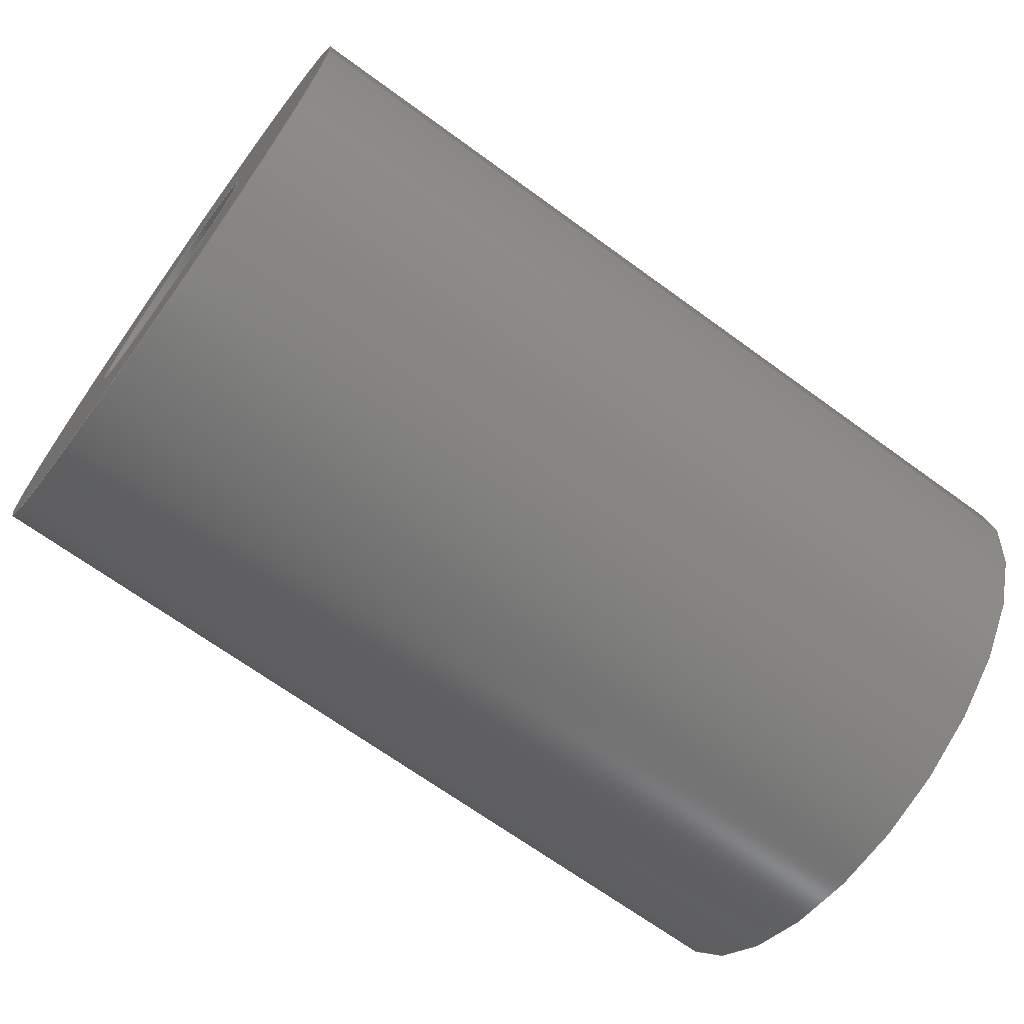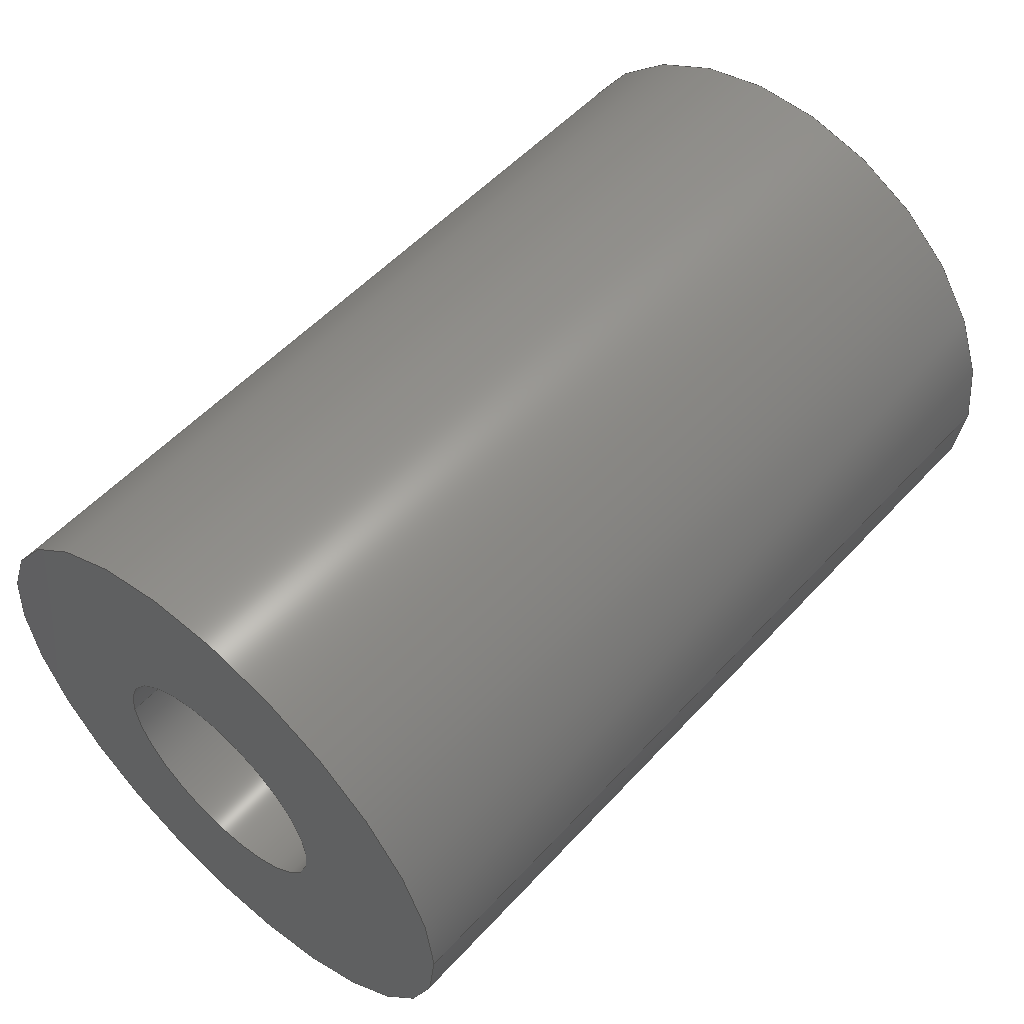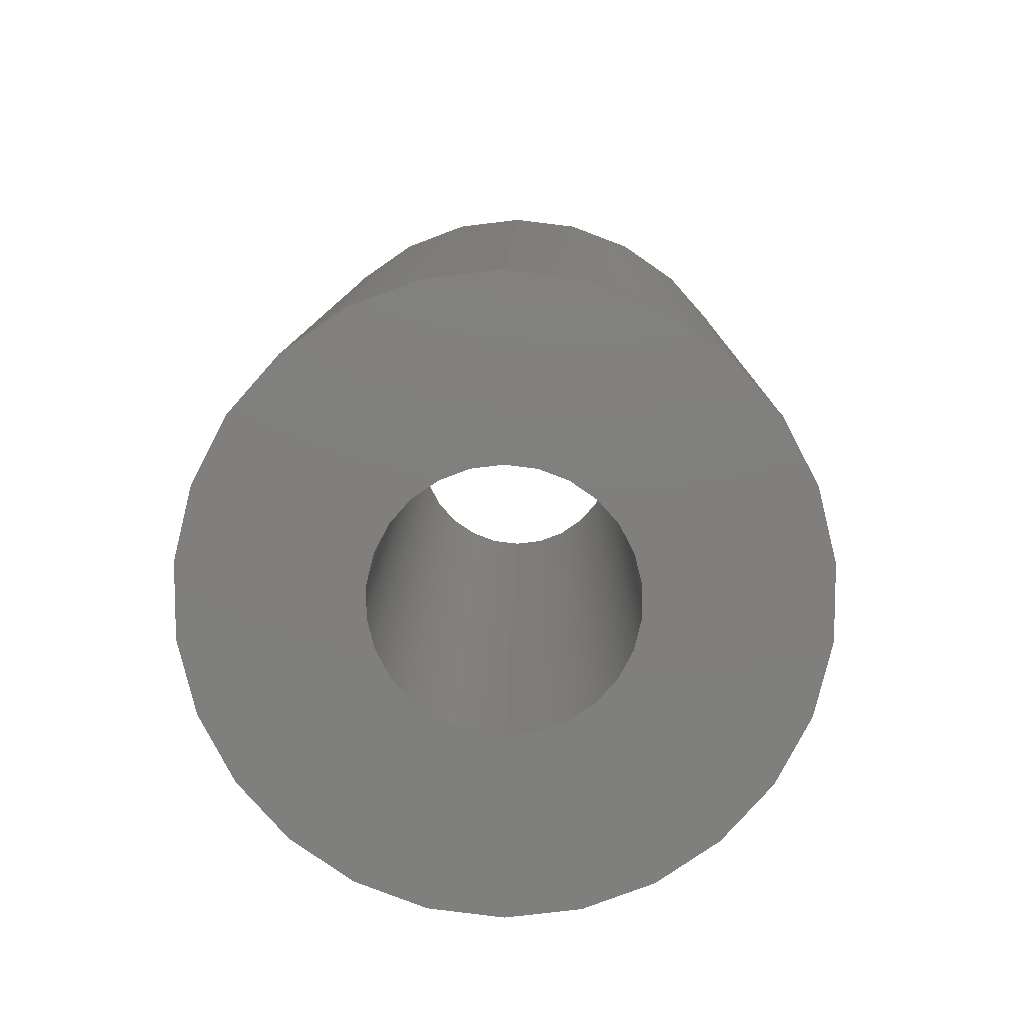
<metadata>
{"format":"step","ext":"step","renderer":"f3d","projection":"perspective","resolution":1024,"background":"white","views":[{"elev":-68.4,"azim":-36.1,"up":"+Y"},{"elev":54.6,"azim":131.7,"up":"+Y"},{"elev":10.4,"azim":90.9,"up":"+Z"}]}
</metadata>
<code>
ISO-10303-21;
DATA;
#1 = EDGE_CURVE ( 'NONE', #90, #203, #72, .T. ) ;
#2 = CARTESIAN_POINT ( 'NONE',  ( -7.5, 0, 5 ) ) ;
#3 = CARTESIAN_POINT ( 'NONE',  ( -7.5, 2.572e-16, 2.1 ) ) ;
#4 = DIRECTION ( 'NONE',  ( 0, 0, -1 ) ) ;
#5 = APPROVAL_PERSON_ORGANIZATION ( #166, #60, #49 ) ;
#6 = APPROVAL_DATE_TIME ( #236, #217 ) ;
#7 = EDGE_LOOP ( 'NONE', ( #69, #36, #225, #133 ) ) ;
#8 = DATE_TIME_ROLE ( 'creation_date' ) ;
#9 = EDGE_CURVE ( 'NONE', #77, #52, #223, .T. ) ;
#10 = ORIENTED_EDGE ( 'NONE', *, *, #22, .F. ) ;
#11 = PERSON_AND_ORGANIZATION_ROLE ( 'design_supplier' ) ;
#12 = ORIENTED_EDGE ( 'NONE', *, *, #96, .F. ) ;
#13 = AXIS2_PLACEMENT_3D ( 'NONE', #244, #119, #78 ) ;
#14 = LOCAL_TIME ( 9, 13, 6, #129 ) ;
#15 = CC_DESIGN_PERSON_AND_ORGANIZATION_ASSIGNMENT ( #202, #11, ( #167 ) ) ;
#16 = LINE ( 'NONE', #222, #184 ) ;
#17 = CARTESIAN_POINT ( 'NONE',  ( 7.5, 0, 0 ) ) ;
#18 = ORIENTED_EDGE ( 'NONE', *, *, #220, .F. ) ;
#19 =( GEOMETRIC_REPRESENTATION_CONTEXT ( 3 ) GLOBAL_UNCERTAINTY_ASSIGNED_CONTEXT ( ( #177 ) ) GLOBAL_UNIT_ASSIGNED_CONTEXT ( ( #197, #24, #25 ) ) REPRESENTATION_CONTEXT ( 'NONE', 'WORKASPACE' ) );
#20 = CIRCLE ( 'NONE', #149, 2.1 ) ;
#21 = ORIENTED_EDGE ( 'NONE', *, *, #157, .F. ) ;
#22 = EDGE_CURVE ( 'NONE', #203, #90, #81, .T. ) ;
#23 = CARTESIAN_POINT ( 'NONE',  ( 7.5, 0, 0 ) ) ;
#24 =( NAMED_UNIT ( * ) PLANE_ANGLE_UNIT ( ) SI_UNIT ( $, .RADIAN. ) );
#25 =( NAMED_UNIT ( * ) SI_UNIT ( $, .STERADIAN. ) SOLID_ANGLE_UNIT ( ) );
#26 = AXIS2_PLACEMENT_3D ( 'NONE', #173, #209, #247 ) ;
#27 = AXIS2_PLACEMENT_3D ( 'NONE', #181, #106, #214 ) ;
#28 = CALENDAR_DATE ( 2022, 22, 3 ) ;
#29 = PERSON_AND_ORGANIZATION ( #161, #241 ) ;
#30 = ORIENTED_EDGE ( 'NONE', *, *, #9, .T. ) ;
#31 = LOCAL_TIME ( 9, 13, 6, #144 ) ;
#32 = VERTEX_POINT ( 'NONE', #54 ) ;
#33 = CYLINDRICAL_SURFACE ( 'NONE', #160, 5 ) ;
#34 = CARTESIAN_POINT ( 'NONE',  ( -7.5, 0, 0 ) ) ;
#35 = CARTESIAN_POINT ( 'NONE',  ( 7.5, 0, 0 ) ) ;
#36 = ORIENTED_EDGE ( 'NONE', *, *, #96, .T. ) ;
#37 = ADVANCED_FACE ( 'NONE', ( #116 ), #33, .T. ) ;
#38 = DIRECTION ( 'NONE',  ( -1, -0, -0 ) ) ;
#39 = LOCAL_TIME ( 9, 13, 6, #111 ) ;
#40 = CALENDAR_DATE ( 2022, 22, 3 ) ;
#41 = DIRECTION ( 'NONE',  ( -1, -0, -0 ) ) ;
#42 = MECHANICAL_CONTEXT ( 'NONE', #227, 'mechanical' ) ;
#43 = CARTESIAN_POINT ( 'NONE',  ( -2.602e-15, 6.123e-16, -5 ) ) ;
#44 = CC_DESIGN_PERSON_AND_ORGANIZATION_ASSIGNMENT ( #234, #105, ( #100 ) ) ;
#45 = APPROVAL_DATE_TIME ( #178, #79 ) ;
#46 = CIRCLE ( 'NONE', #245, 2.1 ) ;
#47 = APPROVAL_STATUS ( 'not_yet_approved' ) ;
#48 = ORIENTED_EDGE ( 'NONE', *, *, #1, .T. ) ;
#49 = APPROVAL_ROLE ( '' ) ;
#50 = VERTEX_POINT ( 'NONE', #136 ) ;
#51 = ADVANCED_FACE ( 'NONE', ( #176, #208 ), #156, .F. ) ;
#52 = VERTEX_POINT ( 'NONE', #121 ) ;
#53 = CARTESIAN_POINT ( 'NONE',  ( 7.5, 0, 0 ) ) ;
#54 = CARTESIAN_POINT ( 'NONE',  ( -7.5, 0, -2.1 ) ) ;
#55 = PRODUCT_DEFINITION_SHAPE ( 'NONE', 'NONE',  #145 ) ;
#56 = ORIENTED_EDGE ( 'NONE', *, *, #66, .T. ) ;
#57 = DESIGN_CONTEXT ( 'detailed design', #152, 'design' ) ;
#58 = DIRECTION ( 'NONE',  ( 1, -0, -0 ) ) ;
#59 = CLOSED_SHELL ( 'NONE', ( #85, #37, #138, #51, #233, #155 ) ) ;
#60 = APPROVAL ( #47, 'UNSPECIFIED' ) ;
#61 = LINE ( 'NONE', #43, #73 ) ;
#62 = CARTESIAN_POINT ( 'NONE',  ( -2.602e-15, 0, 5 ) ) ;
#63 = DIRECTION ( 'NONE',  ( 0, 0, -1 ) ) ;
#64 = APPROVAL_PERSON_ORGANIZATION ( #89, #217, #168 ) ;
#65 = LINE ( 'NONE', #62, #219 ) ;
#66 = EDGE_CURVE ( 'NONE', #50, #189, #170, .T. ) ;
#67 = DIRECTION ( 'NONE',  ( 1, -0, -0 ) ) ;
#68 = PERSON_AND_ORGANIZATION_ROLE ( 'creator' ) ;
#69 = ORIENTED_EDGE ( 'NONE', *, *, #248, .F. ) ;
#70 = PERSON_AND_ORGANIZATION_ROLE ( 'classification_officer' ) ;
#71 = EDGE_LOOP ( 'NONE', ( #113, #98 ) ) ;
#72 = CIRCLE ( 'NONE', #140, 5 ) ;
#73 = VECTOR ( 'NONE', #107, 1000 ) ;
#74 = DIRECTION ( 'NONE',  ( -1, -0, -0 ) ) ;
#75 = ORIENTED_EDGE ( 'NONE', *, *, #183, .F. ) ;
#76 = DIRECTION ( 'NONE',  ( -1, -0, -0 ) ) ;
#77 = VERTEX_POINT ( 'NONE', #242 ) ;
#78 = DIRECTION ( 'NONE',  ( 0, 0, -1 ) ) ;
#79 = APPROVAL ( #87, 'UNSPECIFIED' ) ;
#80 = CARTESIAN_POINT ( 'NONE',  ( -2.602e-15, 0, 0 ) ) ;
#81 = CIRCLE ( 'NONE', #109, 5 ) ;
#82 = CARTESIAN_POINT ( 'NONE',  ( -7.5, -2.143e-15, 0 ) ) ;
#83 = DIRECTION ( 'NONE',  ( 0, 0, 1 ) ) ;
#84 = DIRECTION ( 'NONE',  ( 0, 0, 1 ) ) ;
#85 = ADVANCED_FACE ( 'NONE', ( #210 ), #118, .F. ) ;
#86 = AXIS2_PLACEMENT_3D ( 'NONE', #123, #159, #4 ) ;
#87 = APPROVAL_STATUS ( 'not_yet_approved' ) ;
#88 = CALENDAR_DATE ( 2022, 22, 3 ) ;
#89 = PERSON_AND_ORGANIZATION ( #161, #241 ) ;
#90 = VERTEX_POINT ( 'NONE', #101 ) ;
#91 = PRODUCT_RELATED_PRODUCT_CATEGORY ( 'detail', '', ( #100 ) ) ;
#92 = DATE_TIME_ROLE ( 'classification_date' ) ;
#93 = SECURITY_CLASSIFICATION ( '', '', #127 ) ;
#94 = ORIENTED_EDGE ( 'NONE', *, *, #1, .F. ) ;
#95 = DATE_AND_TIME ( #28, #102 ) ;
#96 = EDGE_CURVE ( 'NONE', #239, #52, #153, .T. ) ;
#97 = CARTESIAN_POINT ( 'NONE',  ( -2.602e-15, 0, 0 ) ) ;
#98 = ORIENTED_EDGE ( 'NONE', *, *, #115, .F. ) ;
#99 = FACE_BOUND ( 'NONE', #187, .T. ) ;
#100 = PRODUCT ( '30-YS-0005-01', '30-YS-0005-01', '', ( #42 ) ) ;
#101 = CARTESIAN_POINT ( 'NONE',  ( -7.5, 6.123e-16, -5 ) ) ;
#102 = LOCAL_TIME ( 9, 13, 6, #201 ) ;
#103 = EDGE_LOOP ( 'NONE', ( #12, #18, #206, #30 ) ) ;
#104 = ADVANCED_BREP_SHAPE_REPRESENTATION ( '30-YS-0005-01', ( #215, #213 ), #19 ) ;
#105 = PERSON_AND_ORGANIZATION_ROLE ( 'design_owner' ) ;
#106 = DIRECTION ( 'NONE',  ( 1, -0, -0 ) ) ;
#107 = DIRECTION ( 'NONE',  ( -1, -0, -0 ) ) ;
#108 = APPLICATION_PROTOCOL_DEFINITION ( 'international standard', 'config_control_design', 1994, #227 ) ;
#109 = AXIS2_PLACEMENT_3D ( 'NONE', #246, #38, #120 ) ;
#110 = CC_DESIGN_DATE_AND_TIME_ASSIGNMENT ( #204, #8, ( #145 ) ) ;
#111 = COORDINATED_UNIVERSAL_TIME_OFFSET ( 1, 0, .AHEAD. ) ;
#112 = DATE_AND_TIME ( #88, #14 ) ;
#113 = ORIENTED_EDGE ( 'NONE', *, *, #9, .F. ) ;
#114 = EDGE_LOOP ( 'NONE', ( #169, #48 ) ) ;
#115 = EDGE_CURVE ( 'NONE', #52, #77, #46, .T. ) ;
#116 = FACE_OUTER_BOUND ( 'NONE', #132, .T. ) ;
#117 = CC_DESIGN_SECURITY_CLASSIFICATION ( #93, ( #167 ) ) ;
#118 = CYLINDRICAL_SURFACE ( 'NONE', #13, 2.1 ) ;
#119 = DIRECTION ( 'NONE',  ( 1, -0, -0 ) ) ;
#120 = DIRECTION ( 'NONE',  ( 0, 0, 1 ) ) ;
#121 = CARTESIAN_POINT ( 'NONE',  ( 7.5, 2.572e-16, 2.1 ) ) ;
#122 = APPROVAL_ROLE ( '' ) ;
#123 = CARTESIAN_POINT ( 'NONE',  ( 7.5, 0, 0 ) ) ;
#124 = EDGE_CURVE ( 'NONE', #32, #77, #16, .T. ) ;
#125 = DIRECTION ( 'NONE',  ( 1, 0, 0 ) ) ;
#126 = CYLINDRICAL_SURFACE ( 'NONE', #86, 2.1 ) ;
#127 = SECURITY_CLASSIFICATION_LEVEL ( 'unclassified' ) ;
#128 = CC_DESIGN_APPROVAL ( #79, ( #145 ) ) ;
#129 = COORDINATED_UNIVERSAL_TIME_OFFSET ( 1, 0, .AHEAD. ) ;
#130 = ORIENTED_EDGE ( 'NONE', *, *, #248, .T. ) ;
#131 = CALENDAR_DATE ( 2022, 22, 3 ) ;
#132 = EDGE_LOOP ( 'NONE', ( #56, #137, #10, #75 ) ) ;
#133 = ORIENTED_EDGE ( 'NONE', *, *, #124, .F. ) ;
#134 = DIRECTION ( 'NONE',  ( 0, 0, 1 ) ) ;
#135 = FACE_OUTER_BOUND ( 'NONE', #114, .T. ) ;
#136 = CARTESIAN_POINT ( 'NONE',  ( 7.5, 0, 5 ) ) ;
#137 = ORIENTED_EDGE ( 'NONE', *, *, #207, .T. ) ;
#138 = ADVANCED_FACE ( 'NONE', ( #99, #135 ), #193, .F. ) ;
#139 = ORIENTED_EDGE ( 'NONE', *, *, #183, .T. ) ;
#140 = AXIS2_PLACEMENT_3D ( 'NONE', #34, #74, #211 ) ;
#141 = CARTESIAN_POINT ( 'NONE',  ( 7.5, 6.123e-16, -5 ) ) ;
#142 = FACE_OUTER_BOUND ( 'NONE', #195, .T. ) ;
#143 = APPLICATION_PROTOCOL_DEFINITION ( 'international standard', 'config_control_design', 1994, #152 ) ;
#144 = COORDINATED_UNIVERSAL_TIME_OFFSET ( 1, 0, .AHEAD. ) ;
#145 = PRODUCT_DEFINITION ( 'UNKNOWN', '', #167, #57 ) ;
#146 = PERSON_AND_ORGANIZATION ( #161, #241 ) ;
#147 = SHAPE_DEFINITION_REPRESENTATION ( #55, #104 ) ;
#148 = EDGE_LOOP ( 'NONE', ( #151, #21 ) ) ;
#149 = AXIS2_PLACEMENT_3D ( 'NONE', #231, #67, #63 ) ;
#150 = CC_DESIGN_PERSON_AND_ORGANIZATION_ASSIGNMENT ( #240, #68, ( #145 ) ) ;
#151 = ORIENTED_EDGE ( 'NONE', *, *, #66, .F. ) ;
#152 = APPLICATION_CONTEXT ( 'configuration controlled 3d designs of mechanical parts and assemblies' ) ;
#153 = LINE ( 'NONE', #175, #228 ) ;
#154 = ORIENTED_EDGE ( 'NONE', *, *, #207, .F. ) ;
#155 = ADVANCED_FACE ( 'NONE', ( #249 ), #126, .F. ) ;
#156 = PLANE ( 'NONE',  #26 ) ;
#157 = EDGE_CURVE ( 'NONE', #189, #50, #171, .T. ) ;
#158 = DIRECTION ( 'NONE',  ( 1, -0, -0 ) ) ;
#159 = DIRECTION ( 'NONE',  ( 1, -0, -0 ) ) ;
#160 = AXIS2_PLACEMENT_3D ( 'NONE', #97, #221, #134 ) ;
#161 = PERSON ( 'UNSPECIFIED', 'UNSPECIFIED', 'UNSPECIFIED', ('UNSPECIFIED'), ('UNSPECIFIED'), ('UNSPECIFIED') ) ;
#162 = DIRECTION ( 'NONE',  ( -1, -0, -0 ) ) ;
#163 = AXIS2_PLACEMENT_3D ( 'NONE', #80, #196, #83 ) ;
#164 = CC_DESIGN_APPROVAL ( #217, ( #93 ) ) ;
#165 = COORDINATED_UNIVERSAL_TIME_OFFSET ( 1, 0, .AHEAD. ) ;
#166 = PERSON_AND_ORGANIZATION ( #161, #241 ) ;
#167 = PRODUCT_DEFINITION_FORMATION_WITH_SPECIFIED_SOURCE ( 'ANY', '', #100, .NOT_KNOWN. ) ;
#168 = APPROVAL_ROLE ( '' ) ;
#169 = ORIENTED_EDGE ( 'NONE', *, *, #22, .T. ) ;
#170 = CIRCLE ( 'NONE', #199, 5 ) ;
#171 = CIRCLE ( 'NONE', #205, 5 ) ;
#172 = DIRECTION ( 'NONE',  ( 0, 0, 1 ) ) ;
#173 = CARTESIAN_POINT ( 'NONE',  ( 7.5, 5, 0 ) ) ;
#174 = DIRECTION ( 'NONE',  ( 1, -0, -0 ) ) ;
#175 = CARTESIAN_POINT ( 'NONE',  ( 7.5, 2.572e-16, 2.1 ) ) ;
#176 = FACE_BOUND ( 'NONE', #71, .T. ) ;
#177 = UNCERTAINTY_MEASURE_WITH_UNIT (LENGTH_MEASURE( 1e-05 ), #197, 'distance_accuracy_value', 'NONE');
#178 = DATE_AND_TIME ( #40, #229 ) ;
#179 = CYLINDRICAL_SURFACE ( 'NONE', #163, 5 ) ;
#180 = CIRCLE ( 'NONE', #27, 2.1 ) ;
#181 = CARTESIAN_POINT ( 'NONE',  ( -7.5, 0, 0 ) ) ;
#182 = PERSON_AND_ORGANIZATION ( #161, #241 ) ;
#183 = EDGE_CURVE ( 'NONE', #50, #203, #65, .T. ) ;
#184 = VECTOR ( 'NONE', #174, 1000 ) ;
#185 = PERSON_AND_ORGANIZATION_ROLE ( 'creator' ) ;
#186 = CC_DESIGN_DATE_AND_TIME_ASSIGNMENT ( #95, #92, ( #93 ) ) ;
#187 = EDGE_LOOP ( 'NONE', ( #243, #130 ) ) ;
#188 = APPROVAL_DATE_TIME ( #112, #60 ) ;
#189 = VERTEX_POINT ( 'NONE', #141 ) ;
#190 = CC_DESIGN_APPROVAL ( #60, ( #167 ) ) ;
#191 = DIRECTION ( 'NONE',  ( 0, 0, -1 ) ) ;
#192 = CC_DESIGN_PERSON_AND_ORGANIZATION_ASSIGNMENT ( #146, #70, ( #93 ) ) ;
#193 = PLANE ( 'NONE',  #237 ) ;
#194 = DIRECTION ( 'NONE',  ( 1, -0, -0 ) ) ;
#195 = EDGE_LOOP ( 'NONE', ( #154, #224, #139, #94 ) ) ;
#196 = DIRECTION ( 'NONE',  ( -1, -0, -0 ) ) ;
#197 =( LENGTH_UNIT ( ) NAMED_UNIT ( * ) SI_UNIT ( .MILLI., .METRE. ) );
#198 = CALENDAR_DATE ( 2022, 22, 3 ) ;
#199 = AXIS2_PLACEMENT_3D ( 'NONE', #53, #76, #172 ) ;
#200 = APPROVAL_PERSON_ORGANIZATION ( #182, #79, #122 ) ;
#201 = COORDINATED_UNIVERSAL_TIME_OFFSET ( 1, 0, .AHEAD. ) ;
#202 = PERSON_AND_ORGANIZATION ( #161, #241 ) ;
#203 = VERTEX_POINT ( 'NONE', #2 ) ;
#204 = DATE_AND_TIME ( #131, #39 ) ;
#205 = AXIS2_PLACEMENT_3D ( 'NONE', #23, #162, #230 ) ;
#206 = ORIENTED_EDGE ( 'NONE', *, *, #124, .T. ) ;
#207 = EDGE_CURVE ( 'NONE', #189, #90, #61, .T. ) ;
#208 = FACE_OUTER_BOUND ( 'NONE', #148, .T. ) ;
#209 = DIRECTION ( 'NONE',  ( -1, 0, -0 ) ) ;
#210 = FACE_OUTER_BOUND ( 'NONE', #7, .T. ) ;
#211 = DIRECTION ( 'NONE',  ( 0, 0, 1 ) ) ;
#212 = AXIS2_PLACEMENT_3D ( 'NONE', #35, #194, #226 ) ;
#213 = AXIS2_PLACEMENT_3D ( 'NONE', #232, #84, #216 ) ;
#214 = DIRECTION ( 'NONE',  ( 0, 0, -1 ) ) ;
#215 = MANIFOLD_SOLID_BREP ( 'M5 Gewindebohrung1', #59 ) ;
#216 = DIRECTION ( 'NONE',  ( 1, 0, 0 ) ) ;
#217 = APPROVAL ( #238, 'UNSPECIFIED' ) ;
#218 = CC_DESIGN_PERSON_AND_ORGANIZATION_ASSIGNMENT ( #29, #185, ( #167 ) ) ;
#219 = VECTOR ( 'NONE', #41, 1000 ) ;
#220 = EDGE_CURVE ( 'NONE', #32, #239, #20, .T. ) ;
#221 = DIRECTION ( 'NONE',  ( -1, -0, -0 ) ) ;
#222 = CARTESIAN_POINT ( 'NONE',  ( 7.5, 0, -2.1 ) ) ;
#223 = CIRCLE ( 'NONE', #212, 2.1 ) ;
#224 = ORIENTED_EDGE ( 'NONE', *, *, #157, .T. ) ;
#225 = ORIENTED_EDGE ( 'NONE', *, *, #115, .T. ) ;
#226 = DIRECTION ( 'NONE',  ( 0, 0, -1 ) ) ;
#227 = APPLICATION_CONTEXT ( 'configuration controlled 3d designs of mechanical parts and assemblies' ) ;
#228 = VECTOR ( 'NONE', #158, 1000 ) ;
#229 = LOCAL_TIME ( 9, 13, 6, #165 ) ;
#230 = DIRECTION ( 'NONE',  ( 0, 0, 1 ) ) ;
#231 = CARTESIAN_POINT ( 'NONE',  ( -7.5, 0, 0 ) ) ;
#232 = CARTESIAN_POINT ( 'NONE',  ( 0, 0, 0 ) ) ;
#233 = ADVANCED_FACE ( 'NONE', ( #142 ), #179, .T. ) ;
#234 = PERSON_AND_ORGANIZATION ( #161, #241 ) ;
#235 = DIRECTION ( 'NONE',  ( 0, 0, -1 ) ) ;
#236 = DATE_AND_TIME ( #198, #31 ) ;
#237 = AXIS2_PLACEMENT_3D ( 'NONE', #82, #125, #235 ) ;
#238 = APPROVAL_STATUS ( 'not_yet_approved' ) ;
#239 = VERTEX_POINT ( 'NONE', #3 ) ;
#240 = PERSON_AND_ORGANIZATION ( #161, #241 ) ;
#241 = ORGANIZATION ( 'UNSPECIFIED', 'UNSPECIFIED', '' ) ;
#242 = CARTESIAN_POINT ( 'NONE',  ( 7.5, 0, -2.1 ) ) ;
#243 = ORIENTED_EDGE ( 'NONE', *, *, #220, .T. ) ;
#244 = CARTESIAN_POINT ( 'NONE',  ( 7.5, 0, 0 ) ) ;
#245 = AXIS2_PLACEMENT_3D ( 'NONE', #17, #58, #191 ) ;
#246 = CARTESIAN_POINT ( 'NONE',  ( -7.5, 0, 0 ) ) ;
#247 = DIRECTION ( 'NONE',  ( -0, 0, 1 ) ) ;
#248 = EDGE_CURVE ( 'NONE', #239, #32, #180, .T. ) ;
#249 = FACE_OUTER_BOUND ( 'NONE', #103, .T. ) ;
ENDSEC;
END-ISO-10303-21;

</code>
